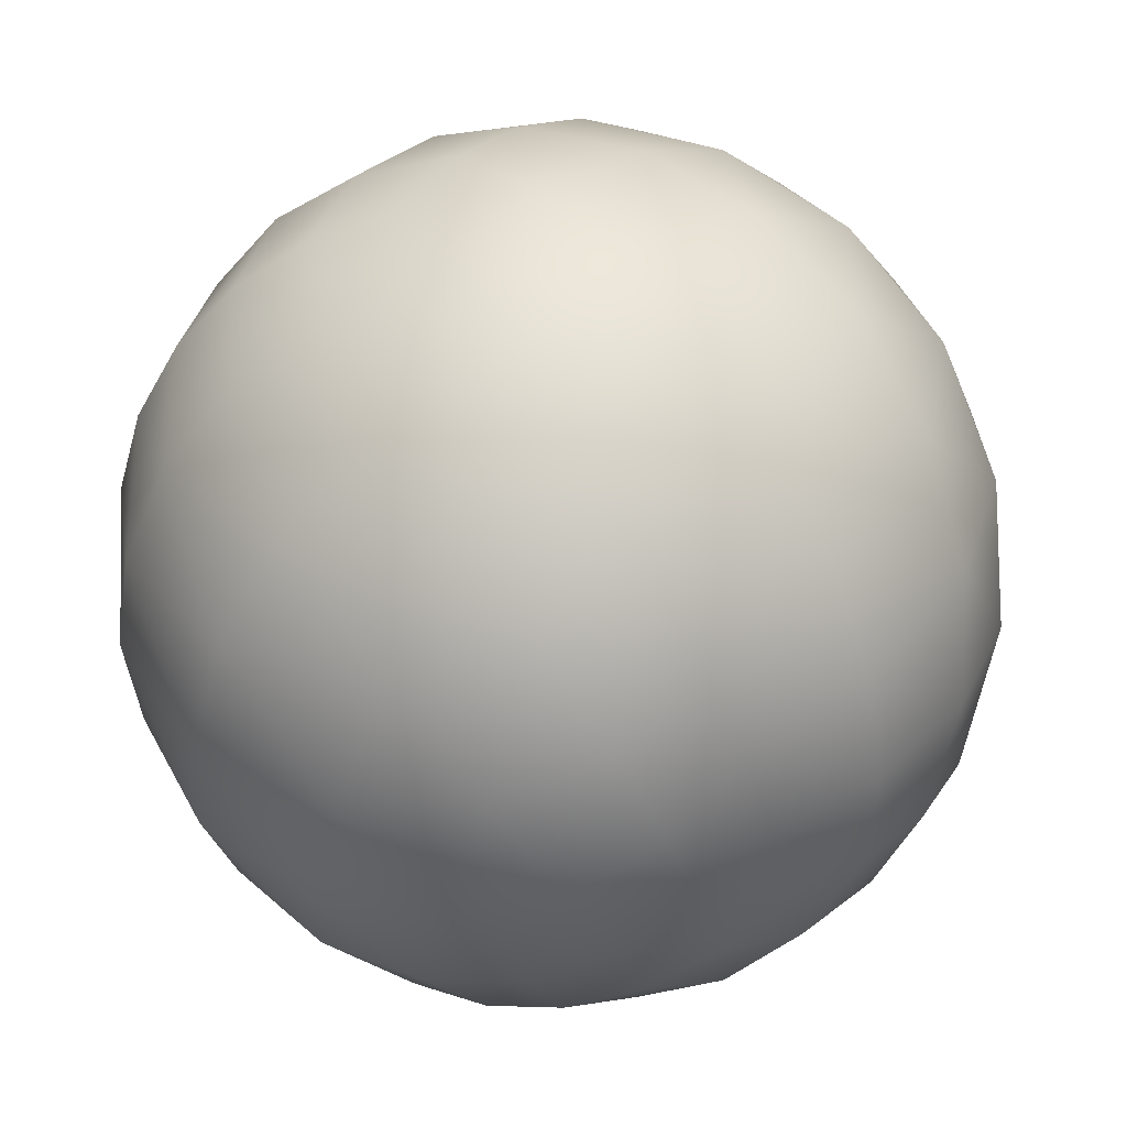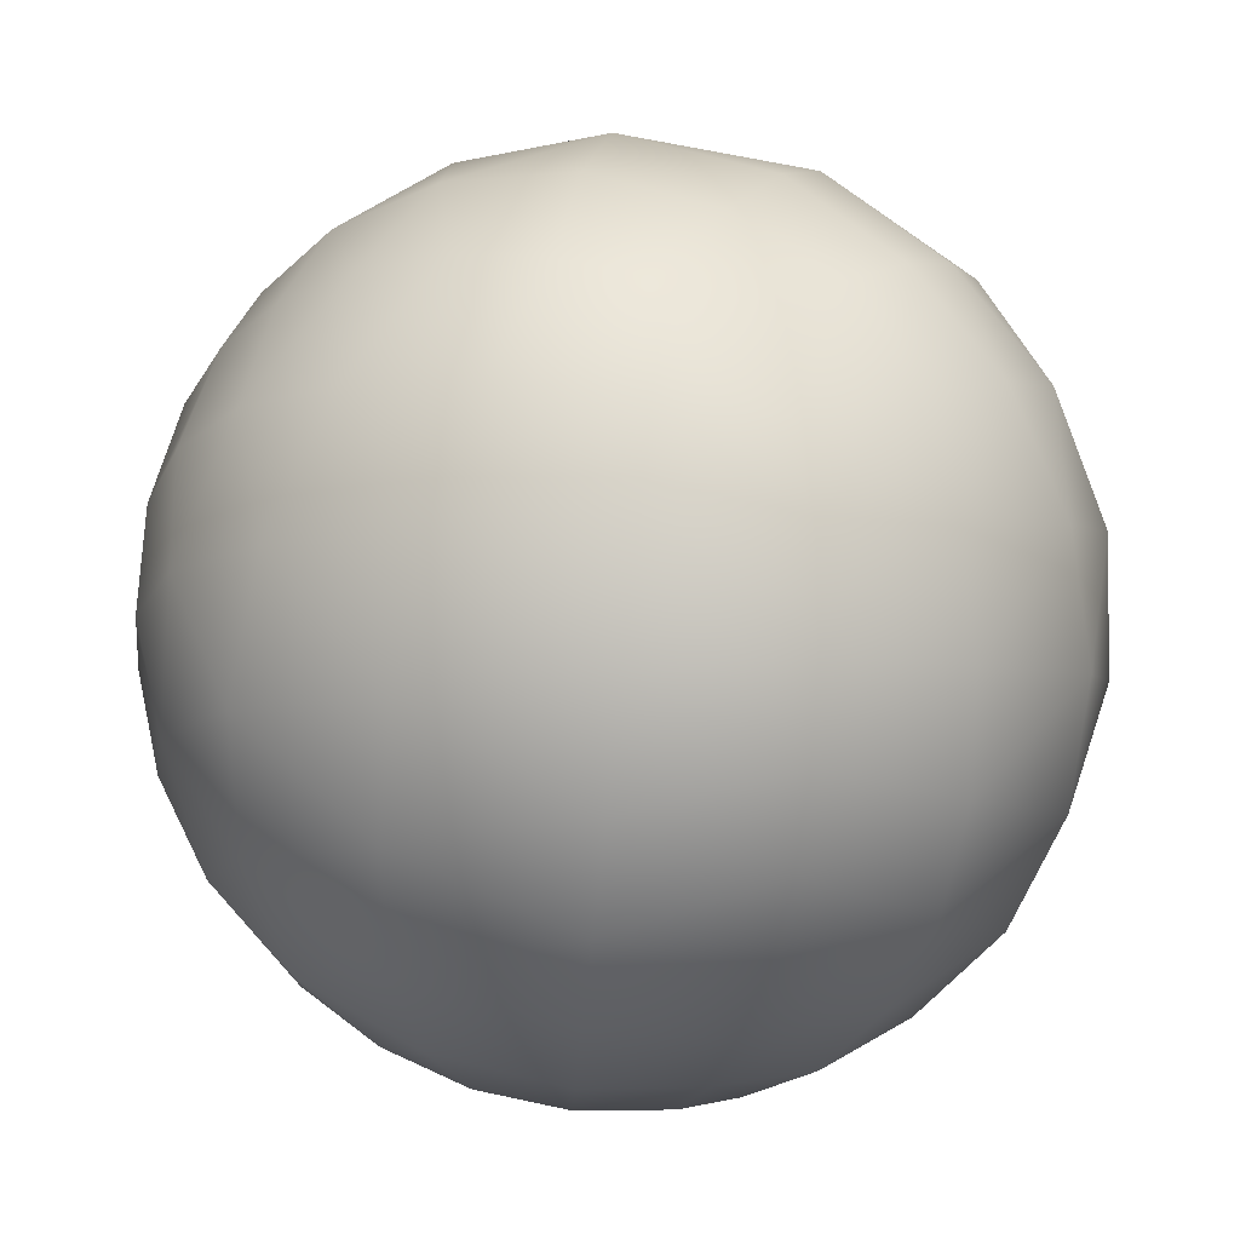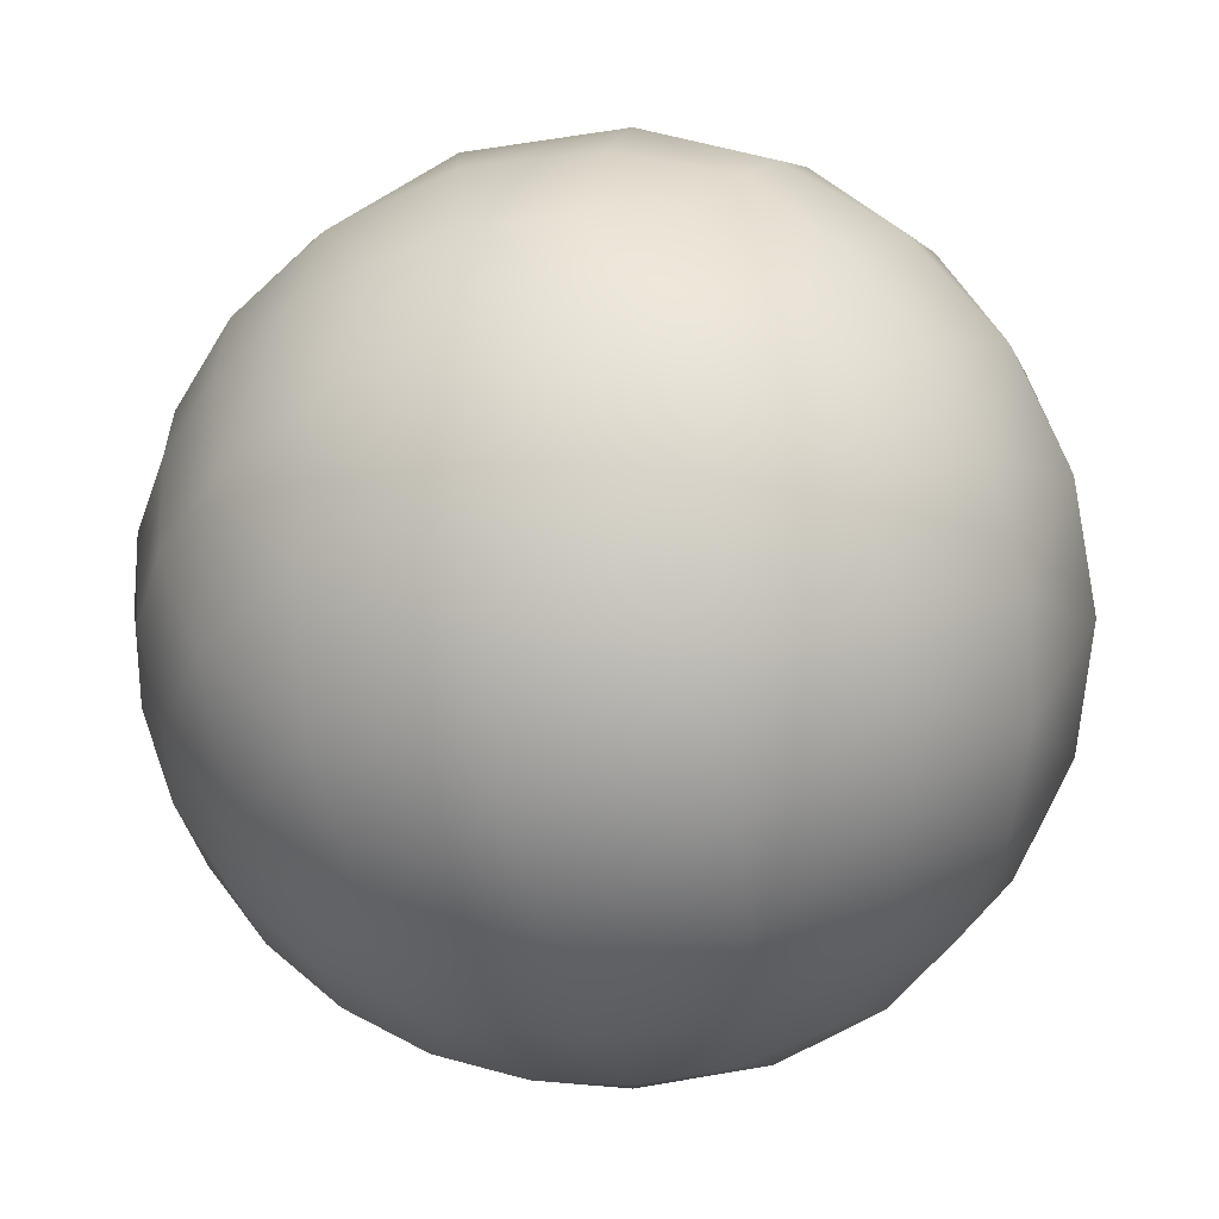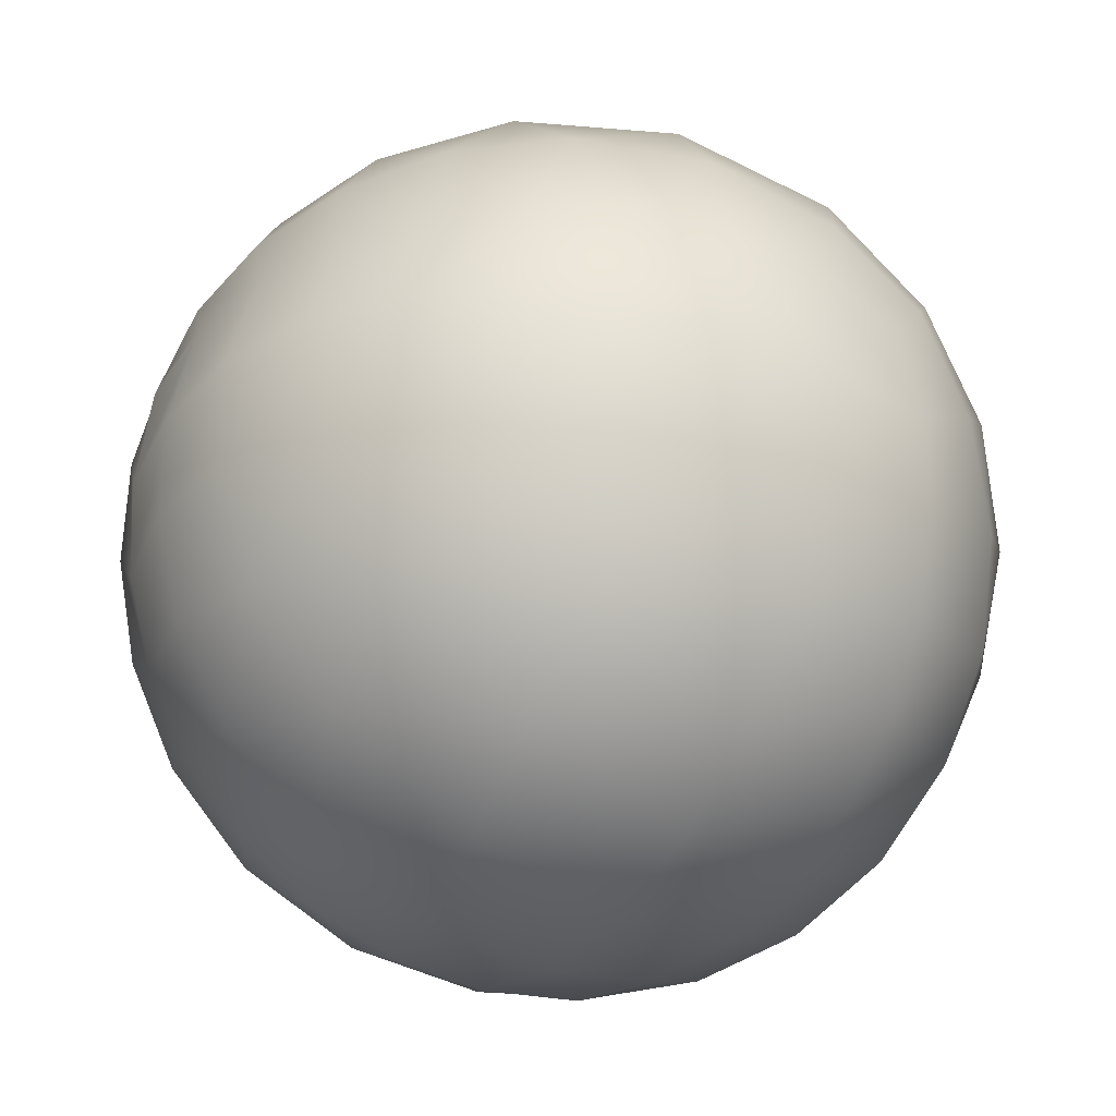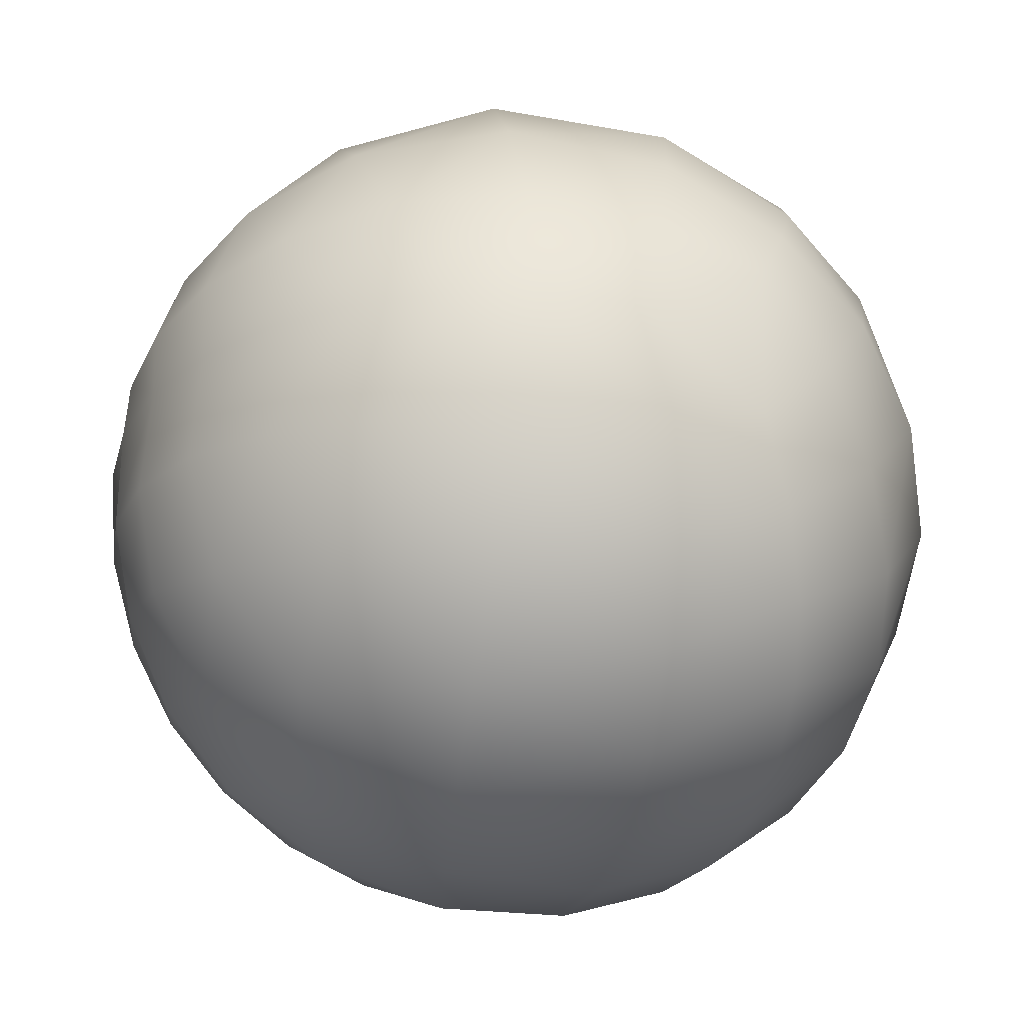
<metadata>
{"format":"obj","ext":"obj","renderer":"f3d","projection":"perspective","resolution":1024,"background":"white","views":[{"elev":28.8,"azim":-51.9,"up":"+Y"},{"elev":39.6,"azim":-162.7,"up":"+Y"},{"elev":-58.9,"azim":-169.0,"up":"+Z"},{"elev":-57.2,"azim":154.0,"up":"+Z"},{"elev":-38.6,"azim":171.6,"up":"+Z"}]}
</metadata>
<code>
o mesh30/mesh30-geometry#mesh30-geometry
v 0.07662 -0.4032 0.08647
v 0.07848 -0.392 0.09979
v 0.07662 -0.3979 0.1161
v 0.07662 -0.3749 0.09677
v 0.07645 -0.4099 0.1029
v 0.07645 -0.3858 0.0827
v 0.07645 -0.3803 0.1137
v 0.07115 -0.4036 0.1317
v 0.07115 -0.4138 0.07376
v 0.07115 -0.3585 0.09389
v 0.0721 -0.4171 0.1193
v 0.0721 -0.4223 0.09011
v 0.0721 -0.3684 0.07839
v 0.0721 -0.3963 0.06827
v 0.0721 -0.3625 0.1118
v 0.0721 -0.3852 0.1309
v 0.0623 -0.4088 0.1459
v 0.0623 -0.4235 0.06221
v 0.0623 -0.3437 0.09127
v 0.06326 -0.4247 0.1346
v 0.0677 -0.4321 0.1069
v 0.06326 -0.4346 0.07827
v 0.06326 -0.352 0.07364
v 0.0677 -0.378 0.06149
v 0.06326 -0.4058 0.05408
v 0.06326 -0.3455 0.1107
v 0.0677 -0.3658 0.131
v 0.06326 -0.3893 0.1475
v 0.05047 -0.4132 0.158
v 0.05047 -0.4318 0.05234
v 0.05047 -0.331 0.08904
v 0.04948 -0.4321 0.1481
v 0.05654 -0.4429 0.1231
v 0.05654 -0.4478 0.09534
v 0.04948 -0.4462 0.06813
v 0.04948 -0.3375 0.06865
v 0.05654 -0.3602 0.05365
v 0.05654 -0.3867 0.04402
v 0.04948 -0.4137 0.04088
v 0.04948 -0.3301 0.1104
v 0.05654 -0.3463 0.1323
v 0.05654 -0.3679 0.1504
v 0.04948 -0.3923 0.1626
v 0.0362 -0.4166 0.1675
v 0.0362 -0.4383 0.04461
v 0.0362 -0.321 0.08728
v 0.03025 -0.4385 0.1587
v 0.03679 -0.4531 0.1373
v 0.03905 -0.4613 0.112
v 0.03679 -0.4622 0.08541
v 0.03025 -0.4558 0.06031
v 0.03025 -0.3259 0.06426
v 0.03679 -0.3444 0.04615
v 0.03905 -0.3679 0.03367
v 0.03679 -0.394 0.02812
v 0.03025 -0.4198 0.03008
v 0.03025 -0.3177 0.1106
v 0.03679 -0.3289 0.1339
v 0.03905 -0.3468 0.1537
v 0.03679 -0.3693 0.1678
v 0.03025 -0.3943 0.1748
v 0.02012 -0.419 0.1739
v 0.02012 -0.4427 0.03936
v 0.02012 -0.3143 0.08609
v 0.006139 -0.4412 0.1652
v 0.008435 -0.4581 0.1476
v 0.009635 -0.4691 0.1258
v 0.009635 -0.4733 0.1017
v 0.008435 -0.4704 0.07747
v 0.006139 -0.4606 0.05518
v 0.008435 -0.3334 0.04301
v 0.006139 -0.319 0.06263
v 0.009635 -0.353 0.02838
v 0.009635 -0.376 0.02002
v 0.008435 -0.4003 0.01866
v 0.006139 -0.424 0.02443
v 0.006139 -0.3107 0.1098
v 0.008435 -0.3175 0.1331
v 0.009635 -0.3309 0.1536
v 0.009635 -0.3496 0.1693
v 0.008435 -0.3721 0.1789
v 0.006139 -0.3963 0.1816
v 0.002953 -0.4201 0.177
v 0.002953 -0.4448 0.03681
v 0.002953 -0.311 0.08552
v -0.01868 -0.4382 0.1666
v -0.02186 -0.4533 0.152
v -0.02385 -0.4644 0.134
v -0.02453 -0.4707 0.1137
v -0.02385 -0.4717 0.09245
v -0.02186 -0.4675 0.07172
v -0.01868 -0.4582 0.05285
v -0.02385 -0.3458 0.03439
v -0.02186 -0.3299 0.04843
v -0.01868 -0.3182 0.06588
v -0.02453 -0.3646 0.02469
v -0.02385 -0.3854 0.01997
v -0.02186 -0.4065 0.02055
v -0.01868 -0.4267 0.02639
v -0.01868 -0.3111 0.1064
v -0.02186 -0.3161 0.1268
v -0.02385 -0.3262 0.1454
v -0.02453 -0.3406 0.161
v -0.02385 -0.3585 0.1725
v -0.02186 -0.3785 0.1792
v -0.01868 -0.3995 0.1806
v -0.01453 -0.42 0.1767
v -0.01453 -0.4446 0.0371
v -0.01453 -0.3114 0.08558
v -0.03911 -0.4311 0.1634
v -0.04512 -0.442 0.151
v -0.04927 -0.4505 0.1363
v -0.0514 -0.4564 0.12
v -0.0514 -0.4595 0.1028
v -0.04927 -0.4595 0.08546
v -0.04512 -0.4565 0.06875
v -0.03911 -0.4505 0.05344
v -0.0514 -0.3609 0.03983
v -0.04927 -0.3458 0.0485
v -0.04512 -0.3329 0.05948
v -0.03911 -0.3226 0.07226
v -0.0514 -0.3773 0.03385
v -0.04927 -0.3944 0.03083
v -0.04512 -0.4114 0.03091
v -0.03911 -0.4275 0.03408
v -0.03911 -0.3173 0.1019
v -0.04512 -0.3226 0.1175
v -0.04927 -0.3311 0.1322
v -0.0514 -0.3422 0.1455
v -0.0514 -0.3556 0.1567
v -0.04927 -0.3706 0.1654
v -0.04512 -0.3866 0.1711
v -0.03911 -0.4029 0.1737
v -0.03154 -0.4186 0.1729
v -0.03154 -0.442 0.0402
v -0.03154 -0.3154 0.08628
v -0.04801 -0.4159 0.1654
v -0.05595 -0.4272 0.1534
v -0.06251 -0.4362 0.1377
v -0.06704 -0.4419 0.1183
v -0.06825 -0.4436 0.09553
v -0.06387 -0.4409 0.07095
v -0.05298 -0.435 0.04919
v -0.07255 -0.3763 0.0566
v -0.07028 -0.357 0.06524
v -0.06361 -0.34 0.07617
v -0.05298 -0.3265 0.08868
v -0.07028 -0.3966 0.05082
v -0.06361 -0.4166 0.0483
v -0.06387 -0.336 0.1092
v -0.06825 -0.3497 0.1297
v -0.06704 -0.3656 0.1461
v -0.06251 -0.3825 0.1572
v -0.05595 -0.3994 0.1635
v -0.06637 -0.4105 0.1506
v -0.07535 -0.4186 0.1317
v -0.08051 -0.4223 0.1061
v -0.07737 -0.4211 0.07568
v -0.08443 -0.3987 0.08252
v -0.08443 -0.3757 0.09088
v -0.07737 -0.3542 0.1
v -0.08051 -0.3728 0.1241
v -0.07535 -0.3921 0.1413
v -0.08474 -0.3979 0.1159
f 1 2 3
f 1 4 2
f 4 3 2
f 1 3 5
f 6 4 1
f 4 7 3
f 5 3 8
f 9 1 5
f 6 10 4
f 9 6 1
f 10 7 4
f 7 8 3
f 5 8 11
f 9 5 12
f 13 10 6
f 14 6 9
f 10 15 7
f 7 16 8
f 11 8 17
f 12 5 11
f 18 9 12
f 13 19 10
f 14 13 6
f 18 14 9
f 19 15 10
f 15 16 7
f 16 17 8
f 11 17 20
f 12 11 21
f 18 12 22
f 23 19 13
f 24 13 14
f 25 14 18
f 19 26 15
f 15 27 16
f 16 28 17
f 20 17 29
f 21 11 20
f 22 12 21
f 30 18 22
f 23 31 19
f 24 23 13
f 25 24 14
f 30 25 18
f 31 26 19
f 26 27 15
f 16 27 28
f 17 28 29
f 20 29 32
f 21 20 33
f 22 21 34
f 30 22 35
f 36 31 23
f 37 23 24
f 38 24 25
f 39 25 30
f 31 40 26
f 26 41 27
f 27 42 28
f 28 43 29
f 29 44 32
f 33 20 32
f 34 21 33
f 35 22 34
f 30 35 45
f 31 36 46
f 37 36 23
f 38 37 24
f 39 38 25
f 39 30 45
f 31 46 40
f 40 41 26
f 27 41 42
f 28 42 43
f 43 44 29
f 44 47 32
f 33 32 48
f 33 49 34
f 34 50 35
f 35 51 45
f 36 52 46
f 53 36 37
f 37 38 54
f 38 39 55
f 39 45 56
f 40 46 57
f 41 40 58
f 41 59 42
f 42 60 43
f 43 61 44
f 44 62 47
f 32 47 48
f 33 48 49
f 34 49 50
f 35 50 51
f 45 51 63
f 36 53 52
f 46 52 64
f 53 37 54
f 54 38 55
f 55 39 56
f 56 45 63
f 46 64 57
f 40 57 58
f 41 58 59
f 59 60 42
f 60 61 43
f 61 62 44
f 62 65 47
f 48 47 66
f 49 48 67
f 49 68 50
f 50 69 51
f 51 70 63
f 53 71 52
f 52 72 64
f 53 54 73
f 54 55 74
f 55 56 75
f 56 63 76
f 57 64 77
f 58 57 78
f 59 58 79
f 59 80 60
f 60 81 61
f 61 82 62
f 62 83 65
f 47 65 66
f 48 66 67
f 49 67 68
f 50 68 69
f 51 69 70
f 63 70 84
f 71 53 73
f 52 71 72
f 64 72 85
f 73 54 74
f 74 55 75
f 75 56 76
f 76 63 84
f 64 85 77
f 57 77 78
f 58 78 79
f 79 80 59
f 80 81 60
f 81 82 61
f 82 83 62
f 83 86 65
f 66 65 87
f 67 66 88
f 67 89 68
f 68 90 69
f 69 91 70
f 70 92 84
f 71 73 93
f 71 94 72
f 72 95 85
f 73 74 96
f 74 75 97
f 75 76 98
f 76 84 99
f 77 85 100
f 78 77 101
f 79 78 102
f 79 103 80
f 80 104 81
f 81 105 82
f 82 106 83
f 107 86 83
f 86 87 65
f 66 87 88
f 67 88 89
f 68 89 90
f 69 90 91
f 70 91 92
f 84 92 108
f 93 73 96
f 94 71 93
f 72 94 95
f 85 95 109
f 96 74 97
f 97 75 98
f 98 76 99
f 99 84 108
f 85 109 100
f 77 100 101
f 78 101 102
f 79 102 103
f 103 104 80
f 104 105 81
f 105 106 82
f 106 107 83
f 107 110 86
f 86 111 87
f 87 112 88
f 88 113 89
f 90 89 114
f 91 90 115
f 92 91 116
f 108 92 117
f 93 96 118
f 94 93 119
f 95 94 120
f 109 95 121
f 96 97 122
f 97 98 123
f 98 99 124
f 99 108 125
f 109 126 100
f 100 127 101
f 101 128 102
f 102 129 103
f 103 130 104
f 104 131 105
f 105 132 106
f 106 133 107
f 134 110 107
f 110 111 86
f 87 111 112
f 88 112 113
f 89 113 114
f 90 114 115
f 91 115 116
f 92 116 117
f 108 117 135
f 118 96 122
f 93 118 119
f 94 119 120
f 95 120 121
f 109 121 136
f 122 97 123
f 123 98 124
f 124 99 125
f 125 108 135
f 109 136 126
f 100 126 127
f 101 127 128
f 102 128 129
f 103 129 130
f 130 131 104
f 131 132 105
f 132 133 106
f 133 134 107
f 133 110 134
f 137 111 110
f 112 111 138
f 113 112 139
f 113 140 114
f 115 114 141
f 116 115 142
f 117 116 143
f 125 135 117
f 122 144 118
f 118 145 119
f 119 146 120
f 121 120 147
f 136 121 126
f 122 123 148
f 123 124 149
f 124 125 143
f 126 147 127
f 127 150 128
f 151 129 128
f 129 152 130
f 130 153 131
f 131 154 132
f 132 137 133
f 133 137 110
f 137 138 111
f 112 138 139
f 113 139 140
f 114 140 141
f 115 141 142
f 116 142 143
f 125 117 143
f 122 148 144
f 118 144 145
f 119 145 146
f 120 146 147
f 121 147 126
f 123 149 148
f 124 143 149
f 127 147 150
f 150 151 128
f 151 152 129
f 130 152 153
f 131 153 154
f 132 154 137
f 154 138 137
f 139 138 155
f 140 139 156
f 141 140 157
f 142 141 158
f 149 143 142
f 148 159 144
f 144 160 145
f 145 161 146
f 146 150 147
f 149 158 148
f 161 151 150
f 162 152 151
f 163 153 152
f 155 154 153
f 154 155 138
f 156 139 155
f 157 140 156
f 158 141 157
f 149 142 158
f 148 158 159
f 144 159 160
f 145 160 161
f 146 161 150
f 161 162 151
f 162 163 152
f 163 155 153
f 156 155 163
f 157 156 164
f 158 157 159
f 159 164 160
f 160 162 161
f 164 163 162
f 164 156 163
f 159 157 164
f 160 164 162
f 3 2 1
f 2 4 1
f 2 3 4
f 5 3 1
f 1 4 6
f 3 7 4
f 8 3 5
f 5 1 9
f 4 10 6
f 1 6 9
f 4 7 10
f 3 8 7
f 11 8 5
f 12 5 9
f 6 10 13
f 9 6 14
f 7 15 10
f 8 16 7
f 17 8 11
f 11 5 12
f 12 9 18
f 10 19 13
f 6 13 14
f 9 14 18
f 10 15 19
f 7 16 15
f 8 17 16
f 20 17 11
f 21 11 12
f 22 12 18
f 13 19 23
f 14 13 24
f 18 14 25
f 15 26 19
f 16 27 15
f 17 28 16
f 29 17 20
f 20 11 21
f 21 12 22
f 22 18 30
f 19 31 23
f 13 23 24
f 14 24 25
f 18 25 30
f 19 26 31
f 15 27 26
f 28 27 16
f 29 28 17
f 32 29 20
f 33 20 21
f 34 21 22
f 35 22 30
f 23 31 36
f 24 23 37
f 25 24 38
f 30 25 39
f 26 40 31
f 27 41 26
f 28 42 27
f 29 43 28
f 32 44 29
f 32 20 33
f 33 21 34
f 34 22 35
f 45 35 30
f 46 36 31
f 23 36 37
f 24 37 38
f 25 38 39
f 45 30 39
f 40 46 31
f 26 41 40
f 42 41 27
f 43 42 28
f 29 44 43
f 32 47 44
f 48 32 33
f 34 49 33
f 35 50 34
f 45 51 35
f 46 52 36
f 37 36 53
f 54 38 37
f 55 39 38
f 56 45 39
f 57 46 40
f 58 40 41
f 42 59 41
f 43 60 42
f 44 61 43
f 47 62 44
f 48 47 32
f 49 48 33
f 50 49 34
f 51 50 35
f 63 51 45
f 52 53 36
f 64 52 46
f 54 37 53
f 55 38 54
f 56 39 55
f 63 45 56
f 57 64 46
f 58 57 40
f 59 58 41
f 42 60 59
f 43 61 60
f 44 62 61
f 47 65 62
f 66 47 48
f 67 48 49
f 50 68 49
f 51 69 50
f 63 70 51
f 52 71 53
f 64 72 52
f 73 54 53
f 74 55 54
f 75 56 55
f 76 63 56
f 77 64 57
f 78 57 58
f 79 58 59
f 60 80 59
f 61 81 60
f 62 82 61
f 65 83 62
f 66 65 47
f 67 66 48
f 68 67 49
f 69 68 50
f 70 69 51
f 84 70 63
f 73 53 71
f 72 71 52
f 85 72 64
f 74 54 73
f 75 55 74
f 76 56 75
f 84 63 76
f 77 85 64
f 78 77 57
f 79 78 58
f 59 80 79
f 60 81 80
f 61 82 81
f 62 83 82
f 65 86 83
f 87 65 66
f 88 66 67
f 68 89 67
f 69 90 68
f 70 91 69
f 84 92 70
f 93 73 71
f 72 94 71
f 85 95 72
f 96 74 73
f 97 75 74
f 98 76 75
f 99 84 76
f 100 85 77
f 101 77 78
f 102 78 79
f 80 103 79
f 81 104 80
f 82 105 81
f 83 106 82
f 83 86 107
f 65 87 86
f 88 87 66
f 89 88 67
f 90 89 68
f 91 90 69
f 92 91 70
f 108 92 84
f 96 73 93
f 93 71 94
f 95 94 72
f 109 95 85
f 97 74 96
f 98 75 97
f 99 76 98
f 108 84 99
f 100 109 85
f 101 100 77
f 102 101 78
f 103 102 79
f 80 104 103
f 81 105 104
f 82 106 105
f 83 107 106
f 86 110 107
f 87 111 86
f 88 112 87
f 89 113 88
f 114 89 90
f 115 90 91
f 116 91 92
f 117 92 108
f 118 96 93
f 119 93 94
f 120 94 95
f 121 95 109
f 122 97 96
f 123 98 97
f 124 99 98
f 125 108 99
f 100 126 109
f 101 127 100
f 102 128 101
f 103 129 102
f 104 130 103
f 105 131 104
f 106 132 105
f 107 133 106
f 107 110 134
f 86 111 110
f 112 111 87
f 113 112 88
f 114 113 89
f 115 114 90
f 116 115 91
f 117 116 92
f 135 117 108
f 122 96 118
f 119 118 93
f 120 119 94
f 121 120 95
f 136 121 109
f 123 97 122
f 124 98 123
f 125 99 124
f 135 108 125
f 126 136 109
f 127 126 100
f 128 127 101
f 129 128 102
f 130 129 103
f 104 131 130
f 105 132 131
f 106 133 132
f 107 134 133
f 134 110 133
f 110 111 137
f 138 111 112
f 139 112 113
f 114 140 113
f 141 114 115
f 142 115 116
f 143 116 117
f 117 135 125
f 118 144 122
f 119 145 118
f 120 146 119
f 147 120 121
f 126 121 136
f 148 123 122
f 149 124 123
f 143 125 124
f 127 147 126
f 128 150 127
f 128 129 151
f 130 152 129
f 131 153 130
f 132 154 131
f 133 137 132
f 110 137 133
f 111 138 137
f 139 138 112
f 140 139 113
f 141 140 114
f 142 141 115
f 143 142 116
f 143 117 125
f 144 148 122
f 145 144 118
f 146 145 119
f 147 146 120
f 126 147 121
f 148 149 123
f 149 143 124
f 150 147 127
f 128 151 150
f 129 152 151
f 153 152 130
f 154 153 131
f 137 154 132
f 137 138 154
f 155 138 139
f 156 139 140
f 157 140 141
f 158 141 142
f 142 143 149
f 144 159 148
f 145 160 144
f 146 161 145
f 147 150 146
f 148 158 149
f 150 151 161
f 151 152 162
f 152 153 163
f 153 154 155
f 138 155 154
f 155 139 156
f 156 140 157
f 157 141 158
f 158 142 149
f 159 158 148
f 160 159 144
f 161 160 145
f 150 161 146
f 151 162 161
f 152 163 162
f 153 155 163
f 163 155 156
f 164 156 157
f 159 157 158
f 160 164 159
f 161 162 160
f 162 163 164
f 163 156 164
f 164 157 159
f 162 164 160

</code>
